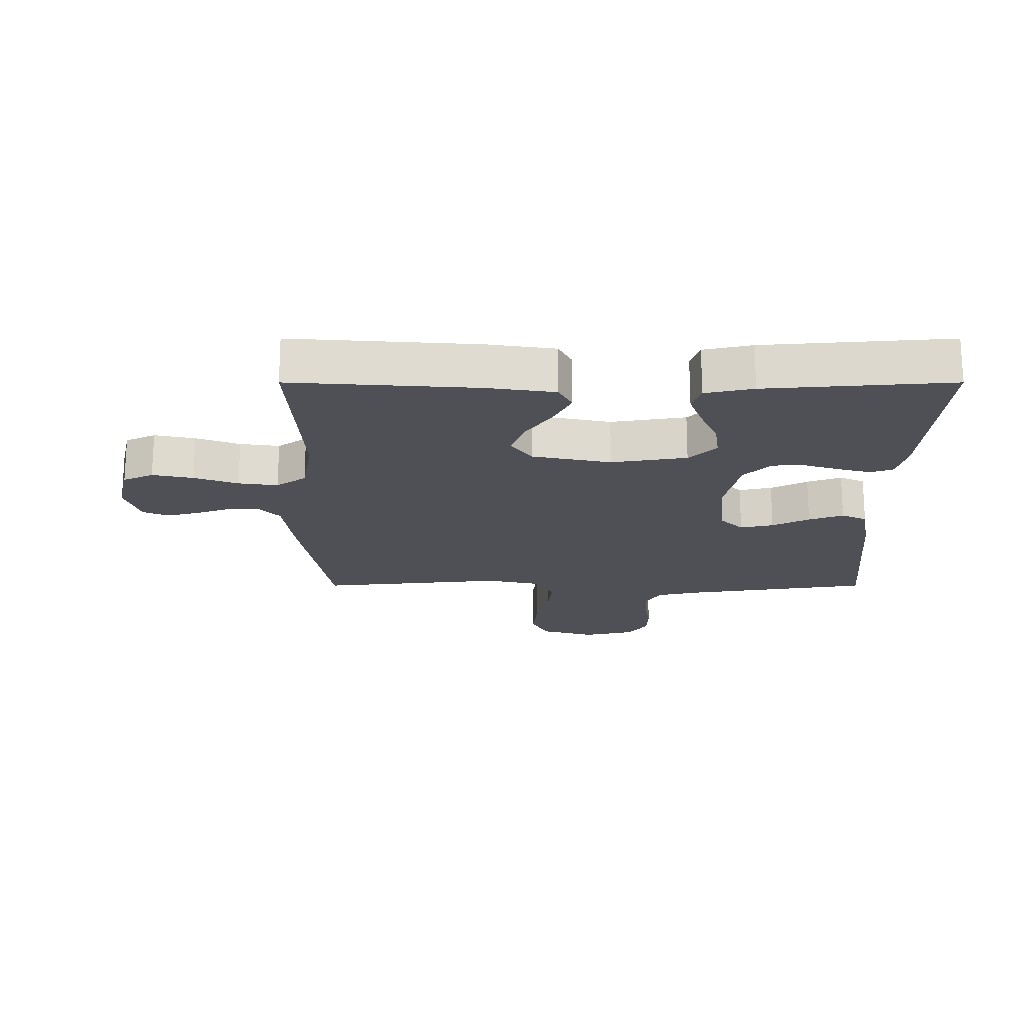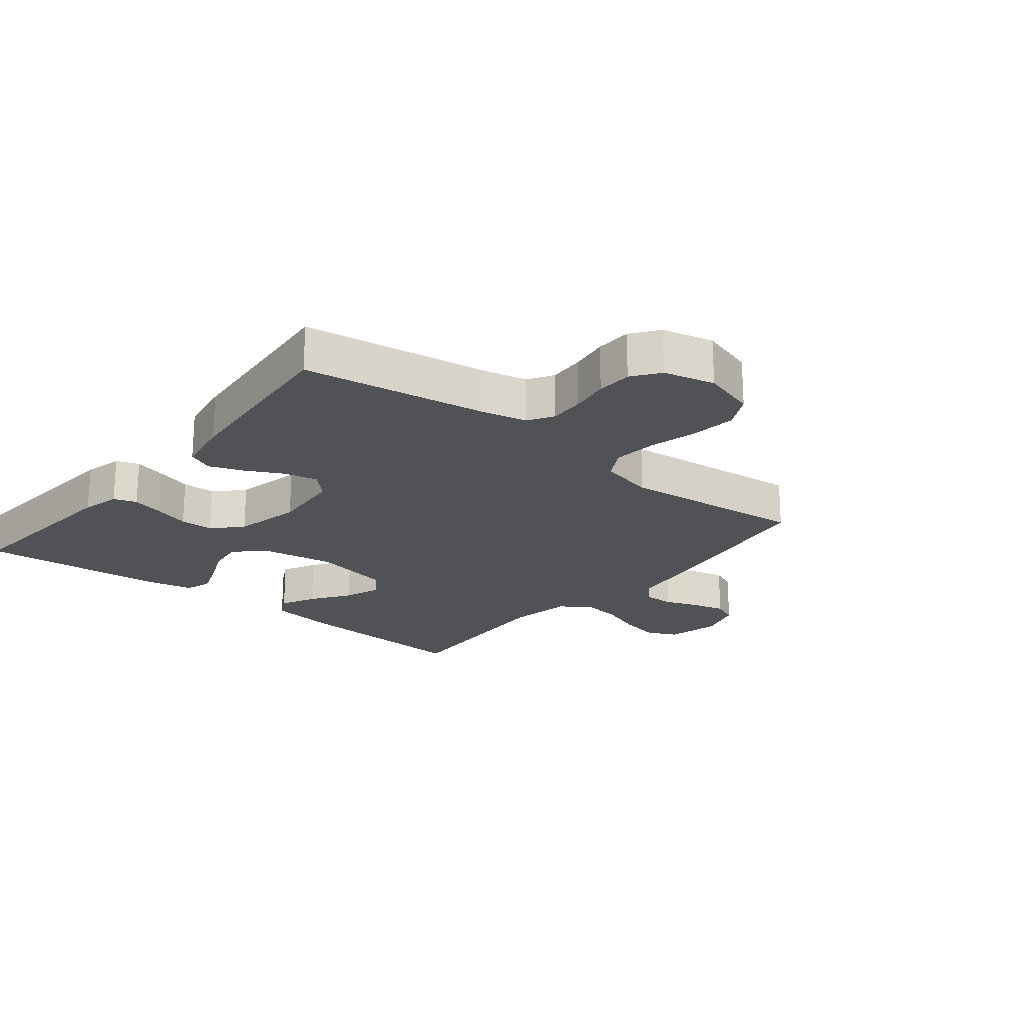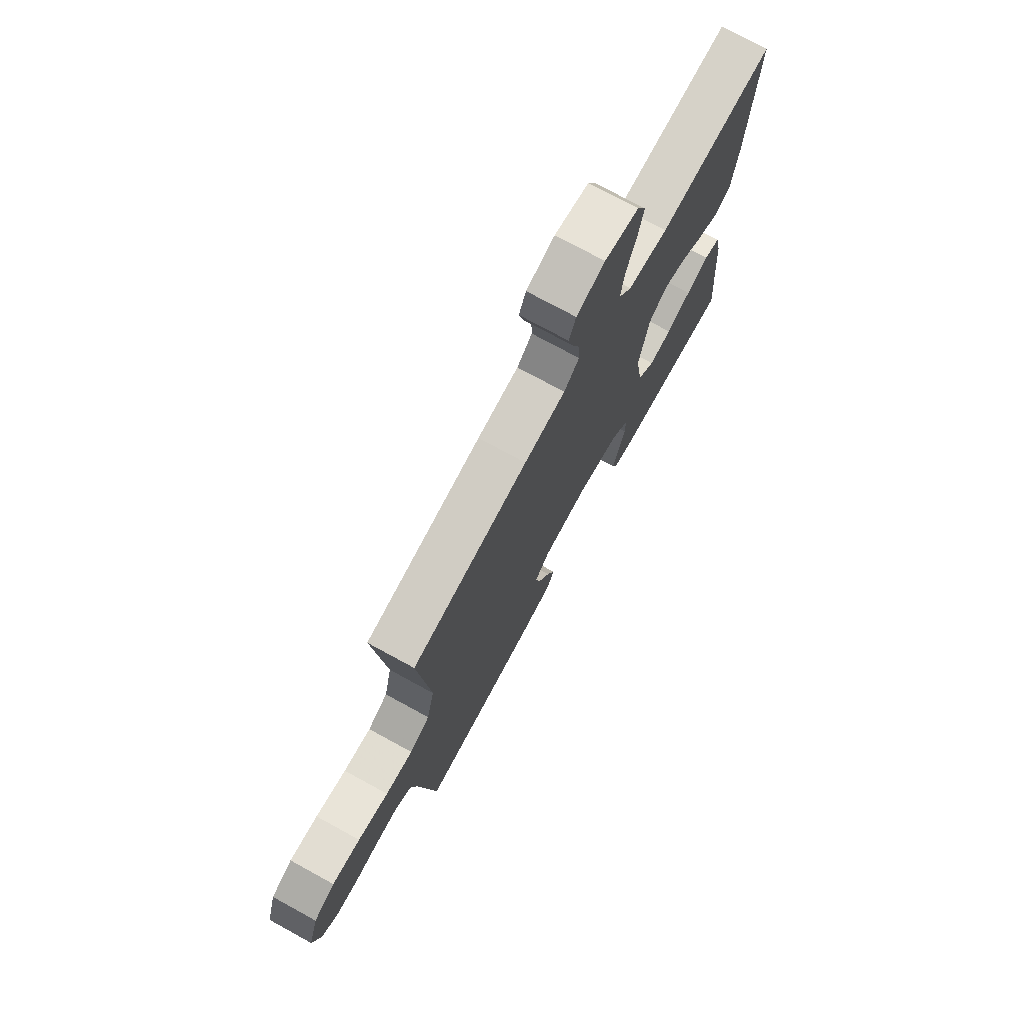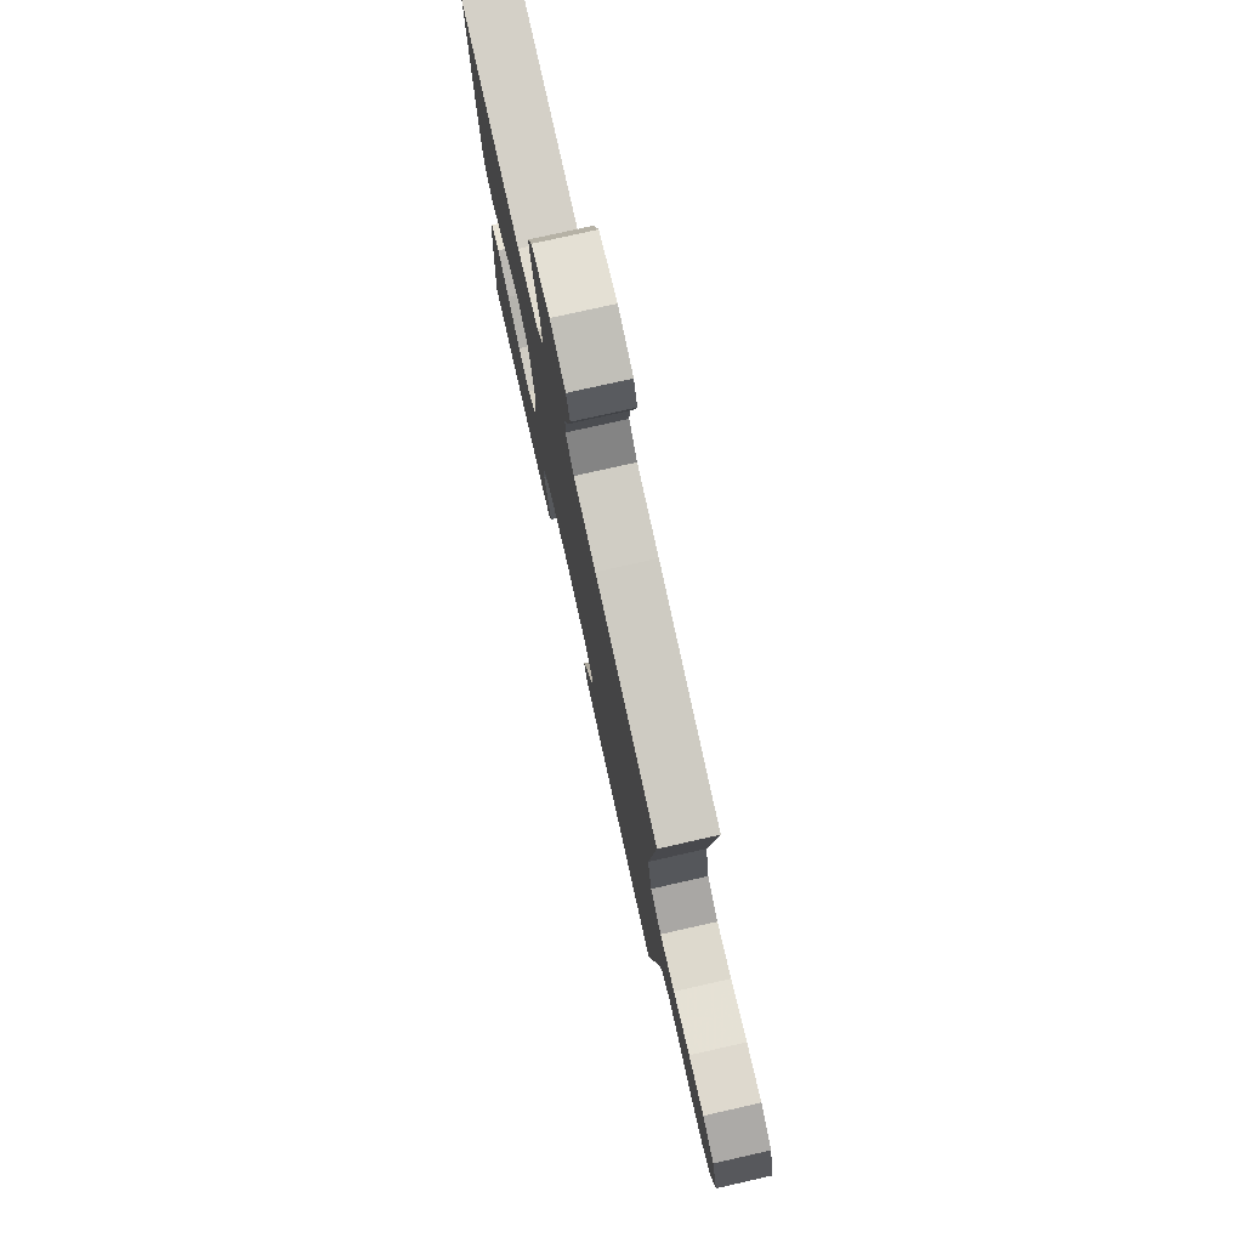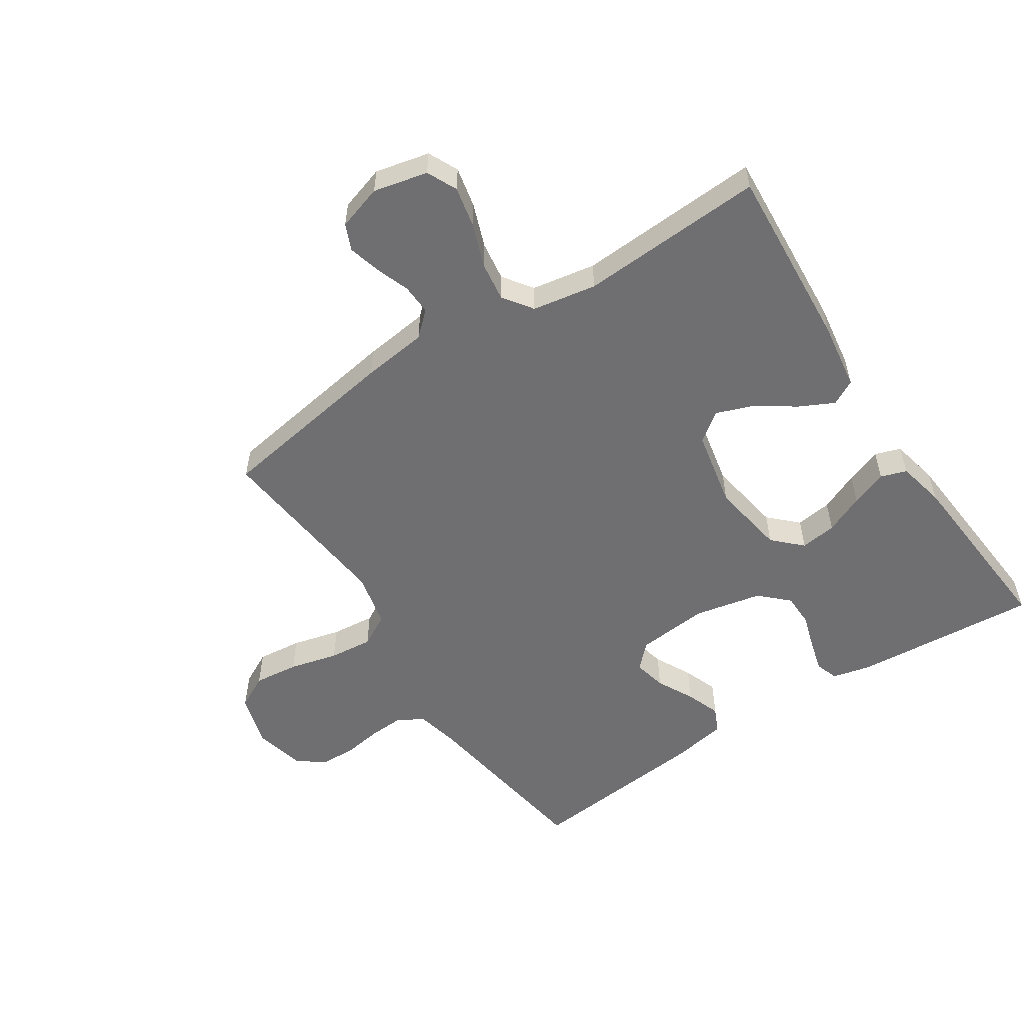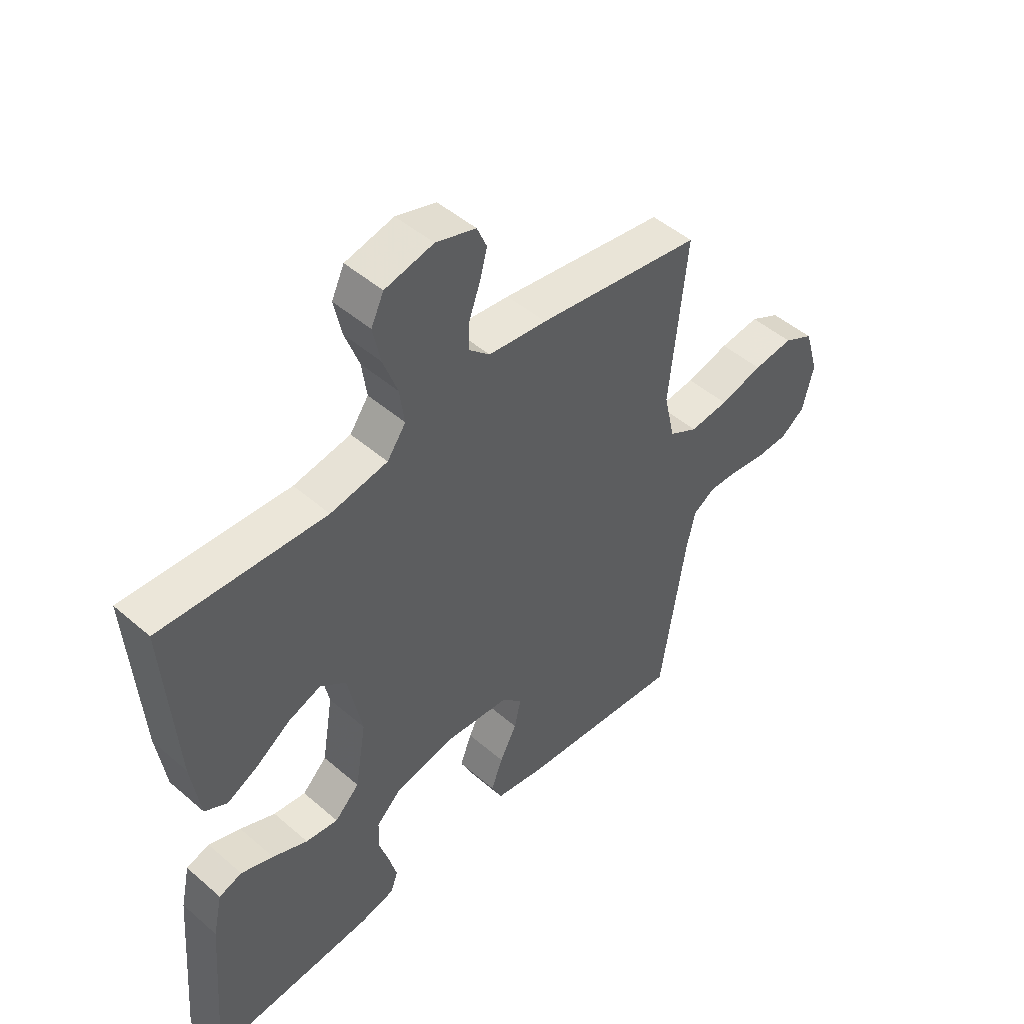
<metadata>
{"format":"obj","ext":"obj","renderer":"f3d","projection":"perspective","resolution":1024,"background":"white","views":[{"elev":-19.3,"azim":90.0,"up":"+Y"},{"elev":-21.1,"azim":-129.1,"up":"+Y"},{"elev":74.5,"azim":-61.3,"up":"+Z"},{"elev":77.1,"azim":-102.7,"up":"+Z"},{"elev":-54.7,"azim":33.3,"up":"+Y"},{"elev":48.2,"azim":134.0,"up":"+Z"}]}
</metadata>
<code>
v -0.5 0.07 0.5
v -0.2 0.07 0.548
v -0.094 0.07 0.561
v -0.055 0.07 0.597
v -0.057 0.07 0.646
v -0.077 0.07 0.701
v -0.091 0.07 0.754
v -0.073 0.07 0.796
v 0 0.07 0.819
v 0.088 0.07 0.799
v 0.111 0.07 0.75
v 0.097 0.07 0.684
v 0.071 0.07 0.613
v 0.062 0.07 0.549
v 0.096 0.07 0.501
v 0.2 0.07 0.483
v 0.5 0.07 0.5
v 0.479 0.07 0.2
v 0.463 0.07 0.091
v 0.422 0.07 0.069
v 0.366 0.07 0.097
v 0.303 0.07 0.14
v 0.243 0.07 0.162
v 0.196 0.07 0.127
v 0.17 0.07 0
v 0.19 0.07 -0.122
v 0.235 0.07 -0.166
v 0.294 0.07 -0.158
v 0.358 0.07 -0.13
v 0.417 0.07 -0.108
v 0.459 0.07 -0.122
v 0.476 0.07 -0.2
v 0.5 0.07 -0.5
v 0.2 0.07 -0.477
v 0.137 0.07 -0.462
v 0.124 0.07 -0.425
v 0.138 0.07 -0.373
v 0.156 0.07 -0.315
v 0.155 0.07 -0.261
v 0.11 0.07 -0.218
v 0 0.07 -0.195
v -0.117 0.07 -0.206
v -0.155 0.07 -0.244
v -0.143 0.07 -0.298
v -0.112 0.07 -0.358
v -0.091 0.07 -0.414
v -0.11 0.07 -0.455
v -0.2 0.07 -0.471
v -0.5 0.07 -0.5
v -0.546 0.07 -0.2
v -0.562 0.07 -0.129
v -0.603 0.07 -0.104
v -0.66 0.07 -0.107
v -0.723 0.07 -0.117
v -0.781 0.07 -0.115
v -0.825 0.07 -0.083
v -0.845 0.07 0
v -0.819 0.07 0.088
v -0.764 0.07 0.117
v -0.691 0.07 0.109
v -0.612 0.07 0.089
v -0.541 0.07 0.082
v -0.489 0.07 0.111
v -0.469 0.07 0.2
v -0.5 0 0.5
v -0.2 0 0.548
v -0.094 0 0.561
v -0.055 0 0.597
v -0.057 0 0.646
v -0.077 0 0.701
v -0.091 0 0.754
v -0.073 0 0.796
v 0 0 0.819
v 0.088 0 0.799
v 0.111 0 0.75
v 0.097 0 0.684
v 0.071 0 0.613
v 0.062 0 0.549
v 0.096 0 0.501
v 0.2 0 0.483
v 0.5 0 0.5
v 0.479 0 0.2
v 0.463 0 0.091
v 0.422 0 0.069
v 0.366 0 0.097
v 0.303 0 0.14
v 0.243 0 0.162
v 0.196 0 0.127
v 0.17 0 0
v 0.19 0 -0.122
v 0.235 0 -0.166
v 0.294 0 -0.158
v 0.358 0 -0.13
v 0.417 0 -0.108
v 0.459 0 -0.122
v 0.476 0 -0.2
v 0.5 0 -0.5
v 0.2 0 -0.477
v 0.137 0 -0.462
v 0.124 0 -0.425
v 0.138 0 -0.373
v 0.156 0 -0.315
v 0.155 0 -0.261
v 0.11 0 -0.218
v 0 0 -0.195
v -0.117 0 -0.206
v -0.155 0 -0.244
v -0.143 0 -0.298
v -0.112 0 -0.358
v -0.091 0 -0.414
v -0.11 0 -0.455
v -0.2 0 -0.471
v -0.5 0 -0.5
v -0.546 0 -0.2
v -0.562 0 -0.129
v -0.603 0 -0.104
v -0.66 0 -0.107
v -0.723 0 -0.117
v -0.781 0 -0.115
v -0.825 0 -0.083
v -0.845 0 0
v -0.819 0 0.088
v -0.764 0 0.117
v -0.691 0 0.109
v -0.612 0 0.089
v -0.541 0 0.082
v -0.489 0 0.111
v -0.469 0 0.2
f 59 60 61
f 58 59 61
f 57 58 61
f 56 57 61
f 55 56 61
f 54 55 61
f 53 54 61
f 52 53 61 62
f 51 52 62 63
f 48 49 50
f 47 48 50
f 46 47 50
f 45 46 50
f 44 45 50
f 50 51 63
f 44 50 63
f 43 44 63
f 36 37 38
f 35 36 38
f 34 35 38
f 33 34 38
f 32 33 38
f 31 32 38
f 30 31 38
f 29 30 38
f 28 29 38
f 27 28 38 39
f 26 27 39 40
f 20 21 22
f 19 20 22
f 18 19 22
f 17 18 22
f 16 17 22
f 15 16 22 23
f 14 15 23 24
f 11 12 13
f 10 11 13
f 9 10 13
f 8 9 13
f 7 8 13
f 6 7 13
f 5 6 13
f 4 5 13 14
f 14 24 25
f 4 14 25
f 3 4 25
f 26 40 41
f 25 26 41
f 3 25 41
f 2 3 41
f 1 2 41
f 64 1 41
f 42 43 63 64
f 41 42 64
f 125 124 123
f 125 123 122
f 125 122 121
f 125 121 120
f 125 120 119
f 125 119 118
f 125 118 117
f 126 125 117 116
f 127 126 116 115
f 114 113 112
f 114 112 111
f 114 111 110
f 114 110 109
f 114 109 108
f 127 115 114
f 127 114 108
f 127 108 107
f 102 101 100
f 102 100 99
f 102 99 98
f 102 98 97
f 102 97 96
f 102 96 95
f 102 95 94
f 102 94 93
f 102 93 92
f 103 102 92 91
f 104 103 91 90
f 86 85 84
f 86 84 83
f 86 83 82
f 86 82 81
f 86 81 80
f 87 86 80 79
f 88 87 79 78
f 77 76 75
f 77 75 74
f 77 74 73
f 77 73 72
f 77 72 71
f 77 71 70
f 77 70 69
f 78 77 69 68
f 89 88 78
f 89 78 68
f 89 68 67
f 105 104 90
f 105 90 89
f 105 89 67
f 105 67 66
f 105 66 65
f 105 65 128
f 128 127 107 106
f 128 106 105
f 1 65 66 2
f 2 66 67 3
f 3 67 68 4
f 4 68 69 5
f 5 69 70 6
f 6 70 71 7
f 7 71 72 8
f 8 72 73 9
f 9 73 74 10
f 10 74 75 11
f 11 75 76 12
f 12 76 77 13
f 13 77 78 14
f 14 78 79 15
f 15 79 80 16
f 16 80 81 17
f 17 81 82 18
f 18 82 83 19
f 19 83 84 20
f 20 84 85 21
f 21 85 86 22
f 22 86 87 23
f 23 87 88 24
f 24 88 89 25
f 25 89 90 26
f 26 90 91 27
f 27 91 92 28
f 28 92 93 29
f 29 93 94 30
f 30 94 95 31
f 31 95 96 32
f 32 96 97 33
f 33 97 98 34
f 34 98 99 35
f 35 99 100 36
f 36 100 101 37
f 37 101 102 38
f 38 102 103 39
f 39 103 104 40
f 40 104 105 41
f 41 105 106 42
f 42 106 107 43
f 43 107 108 44
f 44 108 109 45
f 45 109 110 46
f 46 110 111 47
f 47 111 112 48
f 48 112 113 49
f 49 113 114 50
f 50 114 115 51
f 51 115 116 52
f 52 116 117 53
f 53 117 118 54
f 54 118 119 55
f 55 119 120 56
f 56 120 121 57
f 57 121 122 58
f 58 122 123 59
f 59 123 124 60
f 60 124 125 61
f 61 125 126 62
f 62 126 127 63
f 63 127 128 64
f 64 128 65 1

</code>
